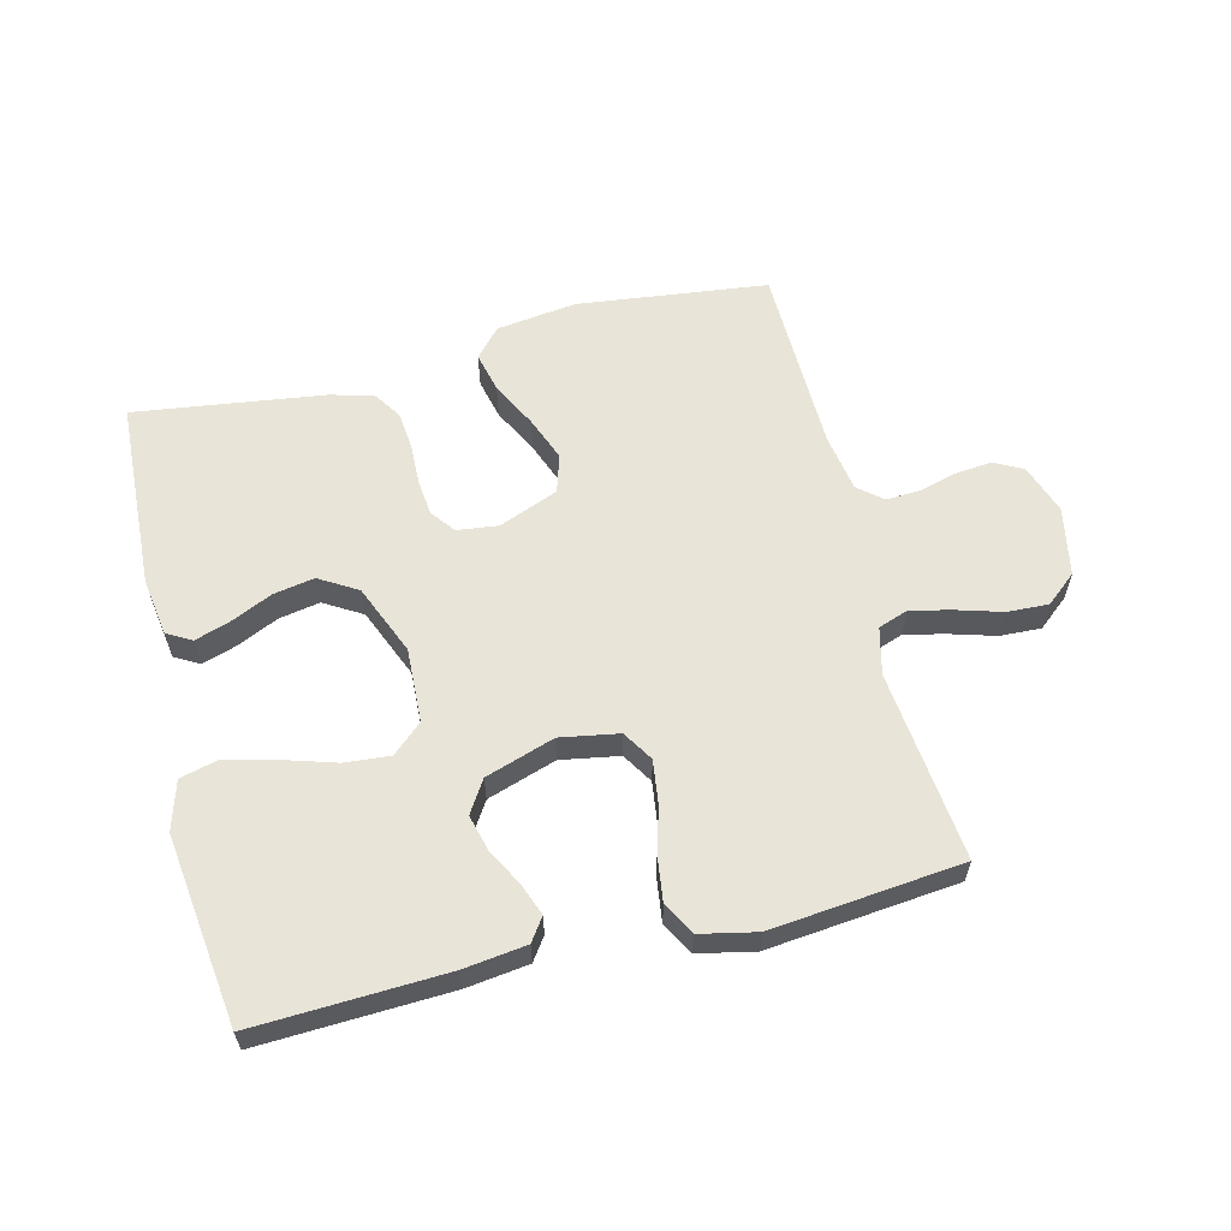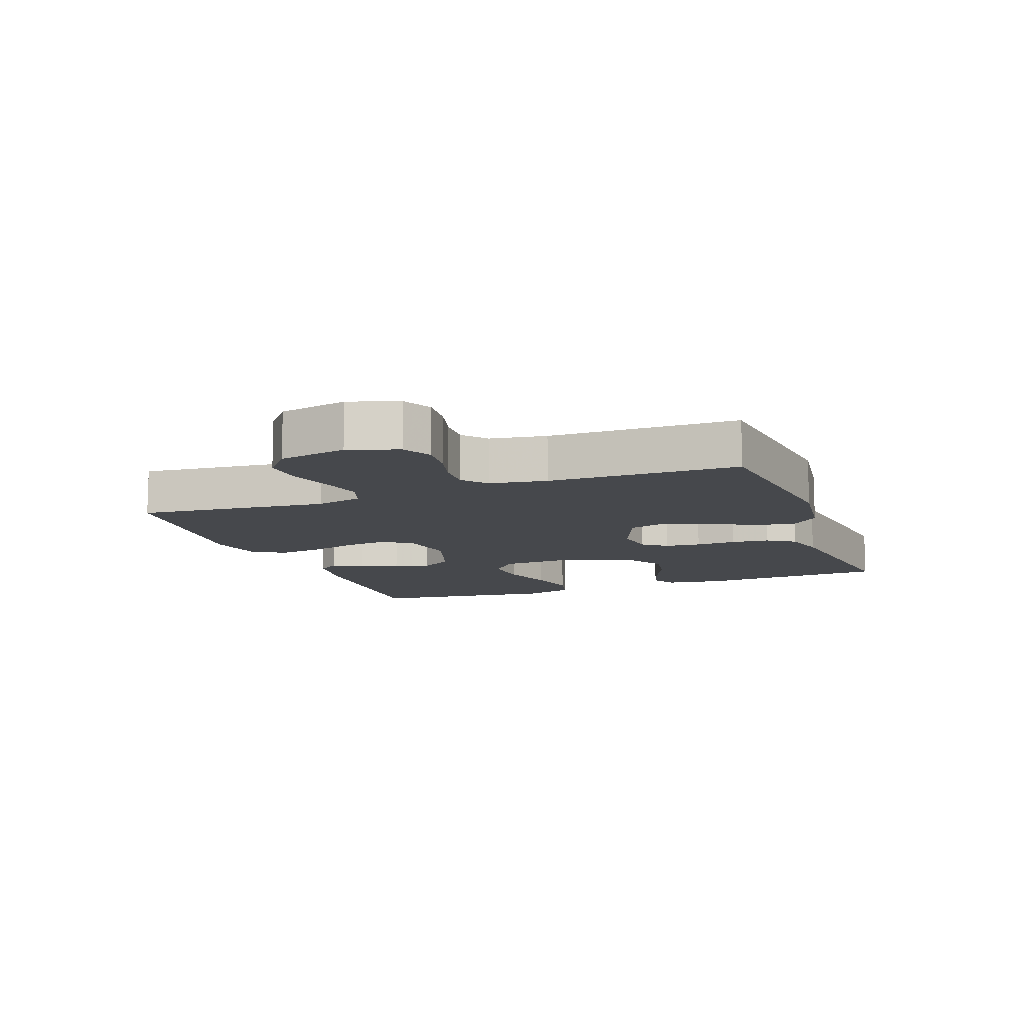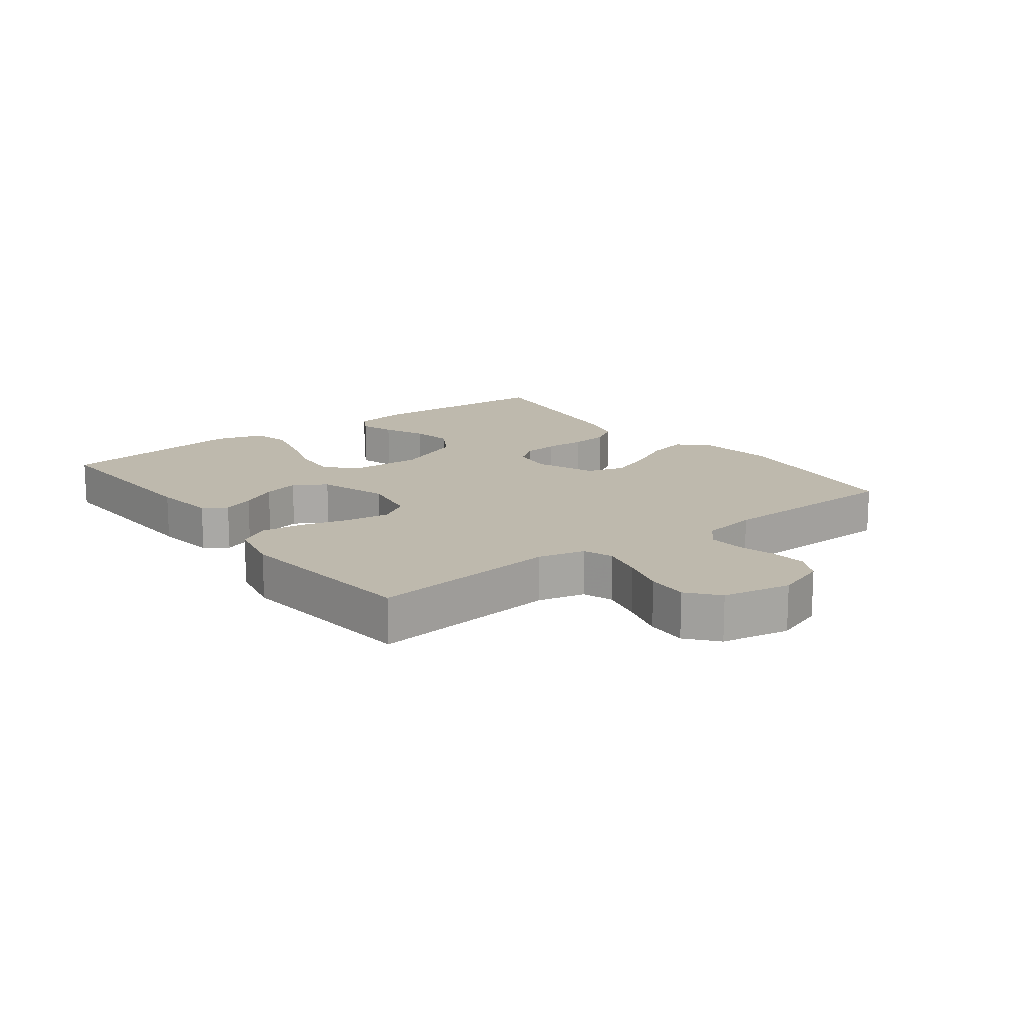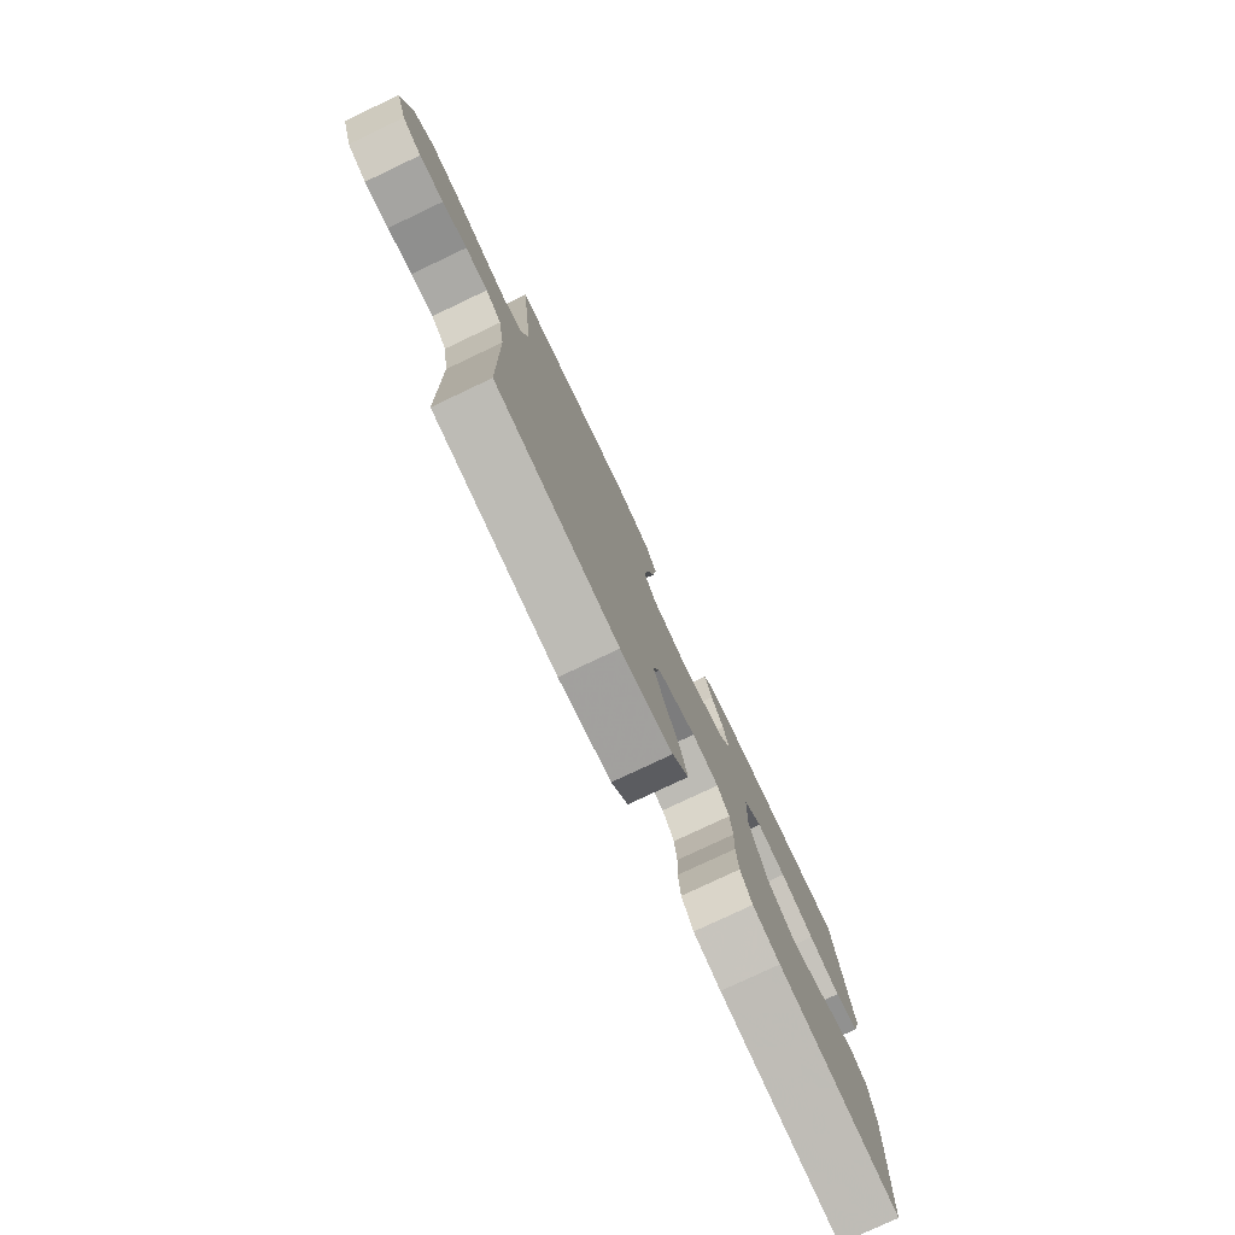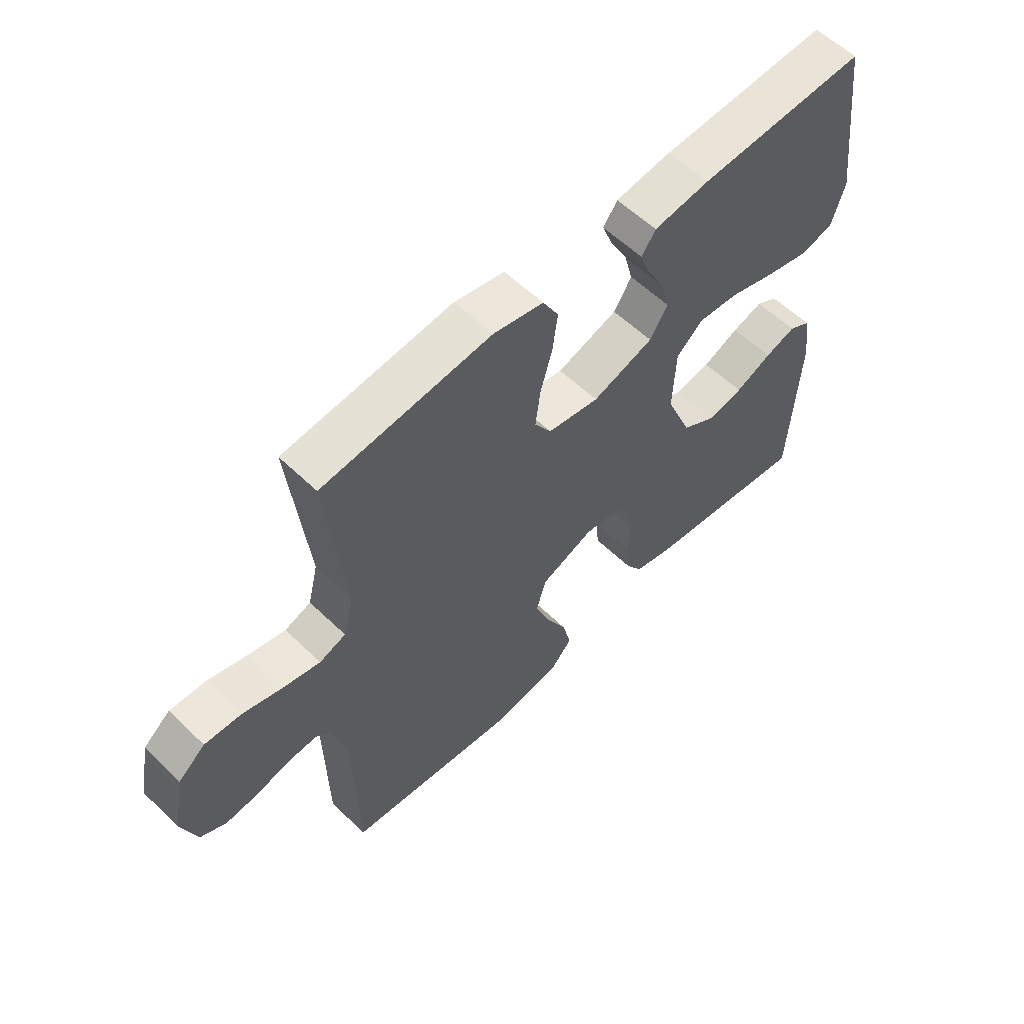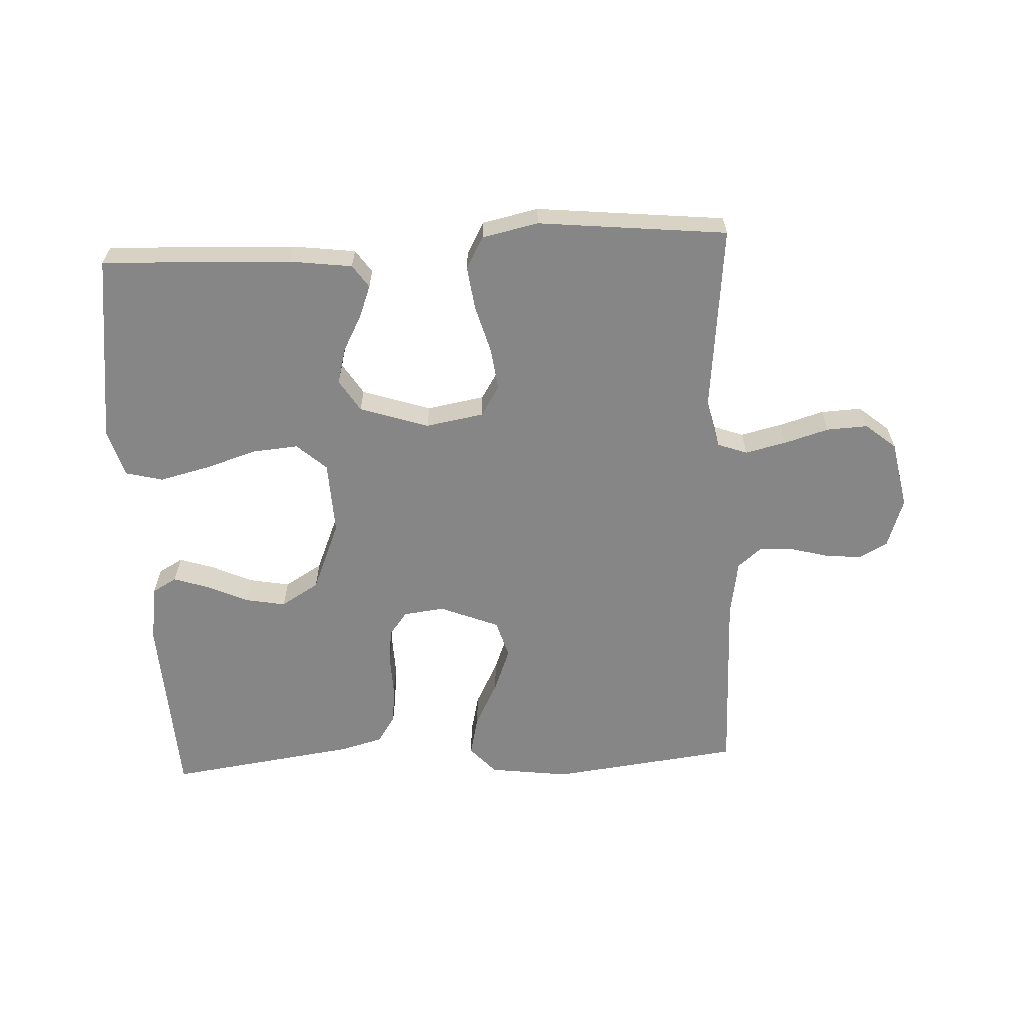
<metadata>
{"format":"obj","ext":"obj","renderer":"f3d","projection":"perspective","resolution":1024,"background":"white","views":[{"elev":60.2,"azim":-13.9,"up":"+Y"},{"elev":-11.2,"azim":110.5,"up":"+Y"},{"elev":15.2,"azim":52.8,"up":"+Y"},{"elev":-78.5,"azim":115.3,"up":"+Z"},{"elev":57.9,"azim":134.9,"up":"+Z"},{"elev":-62.2,"azim":2.9,"up":"+Y"}]}
</metadata>
<code>
v 0.5 0.07 0.5
v 0.468 0.07 0.2
v 0.486 0.07 0.126
v 0.533 0.07 0.109
v 0.598 0.07 0.124
v 0.669 0.07 0.145
v 0.734 0.07 0.148
v 0.782 0.07 0.108
v 0.803 0.07 0
v 0.776 0.07 -0.079
v 0.73 0.07 -0.103
v 0.672 0.07 -0.097
v 0.613 0.07 -0.081
v 0.559 0.07 -0.078
v 0.521 0.07 -0.11
v 0.506 0.07 -0.2
v 0.5 0.07 -0.5
v 0.2 0.07 -0.536
v 0.073 0.07 -0.519
v 0.033 0.07 -0.474
v 0.048 0.07 -0.41
v 0.085 0.07 -0.338
v 0.112 0.07 -0.268
v 0.094 0.07 -0.208
v 0 0.07 -0.17
v -0.065 0.07 -0.178
v -0.094 0.07 -0.216
v -0.1 0.07 -0.273
v -0.098 0.07 -0.337
v -0.104 0.07 -0.397
v -0.133 0.07 -0.441
v -0.2 0.07 -0.459
v -0.5 0.07 -0.5
v -0.515 0.07 -0.2
v -0.501 0.07 -0.109
v -0.462 0.07 -0.087
v -0.407 0.07 -0.105
v -0.342 0.07 -0.135
v -0.277 0.07 -0.147
v -0.217 0.07 -0.111
v -0.171 0.07 0
v -0.176 0.07 0.117
v -0.223 0.07 0.159
v -0.295 0.07 0.153
v -0.379 0.07 0.127
v -0.457 0.07 0.108
v -0.516 0.07 0.123
v -0.539 0.07 0.2
v -0.5 0.07 0.5
v -0.2 0.07 0.487
v -0.101 0.07 0.474
v -0.076 0.07 0.438
v -0.095 0.07 0.388
v -0.126 0.07 0.33
v -0.141 0.07 0.273
v -0.109 0.07 0.222
v 0 0.07 0.186
v 0.092 0.07 0.202
v 0.122 0.07 0.25
v 0.113 0.07 0.318
v 0.092 0.07 0.393
v 0.083 0.07 0.461
v 0.111 0.07 0.512
v 0.2 0.07 0.531
v 0.5 0 0.5
v 0.468 0 0.2
v 0.486 0 0.126
v 0.533 0 0.109
v 0.598 0 0.124
v 0.669 0 0.145
v 0.734 0 0.148
v 0.782 0 0.108
v 0.803 0 0
v 0.776 0 -0.079
v 0.73 0 -0.103
v 0.672 0 -0.097
v 0.613 0 -0.081
v 0.559 0 -0.078
v 0.521 0 -0.11
v 0.506 0 -0.2
v 0.5 0 -0.5
v 0.2 0 -0.536
v 0.073 0 -0.519
v 0.033 0 -0.474
v 0.048 0 -0.41
v 0.085 0 -0.338
v 0.112 0 -0.268
v 0.094 0 -0.208
v 0 0 -0.17
v -0.065 0 -0.178
v -0.094 0 -0.216
v -0.1 0 -0.273
v -0.098 0 -0.337
v -0.104 0 -0.397
v -0.133 0 -0.441
v -0.2 0 -0.459
v -0.5 0 -0.5
v -0.515 0 -0.2
v -0.501 0 -0.109
v -0.462 0 -0.087
v -0.407 0 -0.105
v -0.342 0 -0.135
v -0.277 0 -0.147
v -0.217 0 -0.111
v -0.171 0 0
v -0.176 0 0.117
v -0.223 0 0.159
v -0.295 0 0.153
v -0.379 0 0.127
v -0.457 0 0.108
v -0.516 0 0.123
v -0.539 0 0.2
v -0.5 0 0.5
v -0.2 0 0.487
v -0.101 0 0.474
v -0.076 0 0.438
v -0.095 0 0.388
v -0.126 0 0.33
v -0.141 0 0.273
v -0.109 0 0.222
v 0 0 0.186
v 0.092 0 0.202
v 0.122 0 0.25
v 0.113 0 0.318
v 0.092 0 0.393
v 0.083 0 0.461
v 0.111 0 0.512
v 0.2 0 0.531
f 64 1 2
f 63 64 2
f 62 63 2
f 61 62 2
f 60 61 2
f 59 60 2 3
f 58 59 3 4
f 57 58 4
f 52 53 54
f 51 52 54
f 50 51 54
f 49 50 54
f 48 49 54
f 47 48 54
f 46 47 54
f 45 46 54
f 44 45 54
f 43 44 54 55
f 42 43 55 56
f 36 37 38
f 35 36 38
f 34 35 38
f 33 34 38
f 32 33 38
f 31 32 38
f 30 31 38
f 29 30 38
f 28 29 38
f 27 28 38 39
f 26 27 39 40
f 20 21 22
f 19 20 22
f 18 19 22
f 17 18 22
f 16 17 22
f 15 16 22 23
f 14 15 23 24
f 11 12 13
f 10 11 13
f 9 10 13
f 8 9 13
f 7 8 13
f 6 7 13
f 5 6 13
f 4 5 13 14
f 14 24 25
f 4 14 25
f 57 4 25
f 57 25 26
f 56 57 26
f 42 56 26
f 41 42 26
f 26 40 41
f 66 65 128
f 66 128 127
f 66 127 126
f 66 126 125
f 66 125 124
f 67 66 124 123
f 68 67 123 122
f 68 122 121
f 118 117 116
f 118 116 115
f 118 115 114
f 118 114 113
f 118 113 112
f 118 112 111
f 118 111 110
f 118 110 109
f 118 109 108
f 119 118 108 107
f 120 119 107 106
f 102 101 100
f 102 100 99
f 102 99 98
f 102 98 97
f 102 97 96
f 102 96 95
f 102 95 94
f 102 94 93
f 102 93 92
f 103 102 92 91
f 104 103 91 90
f 86 85 84
f 86 84 83
f 86 83 82
f 86 82 81
f 86 81 80
f 87 86 80 79
f 88 87 79 78
f 77 76 75
f 77 75 74
f 77 74 73
f 77 73 72
f 77 72 71
f 77 71 70
f 77 70 69
f 78 77 69 68
f 89 88 78
f 89 78 68
f 89 68 121
f 90 89 121
f 90 121 120
f 90 120 106
f 90 106 105
f 105 104 90
f 1 65 66 2
f 2 66 67 3
f 3 67 68 4
f 4 68 69 5
f 5 69 70 6
f 6 70 71 7
f 7 71 72 8
f 8 72 73 9
f 9 73 74 10
f 10 74 75 11
f 11 75 76 12
f 12 76 77 13
f 13 77 78 14
f 14 78 79 15
f 15 79 80 16
f 16 80 81 17
f 17 81 82 18
f 18 82 83 19
f 19 83 84 20
f 20 84 85 21
f 21 85 86 22
f 22 86 87 23
f 23 87 88 24
f 24 88 89 25
f 25 89 90 26
f 26 90 91 27
f 27 91 92 28
f 28 92 93 29
f 29 93 94 30
f 30 94 95 31
f 31 95 96 32
f 32 96 97 33
f 33 97 98 34
f 34 98 99 35
f 35 99 100 36
f 36 100 101 37
f 37 101 102 38
f 38 102 103 39
f 39 103 104 40
f 40 104 105 41
f 41 105 106 42
f 42 106 107 43
f 43 107 108 44
f 44 108 109 45
f 45 109 110 46
f 46 110 111 47
f 47 111 112 48
f 48 112 113 49
f 49 113 114 50
f 50 114 115 51
f 51 115 116 52
f 52 116 117 53
f 53 117 118 54
f 54 118 119 55
f 55 119 120 56
f 56 120 121 57
f 57 121 122 58
f 58 122 123 59
f 59 123 124 60
f 60 124 125 61
f 61 125 126 62
f 62 126 127 63
f 63 127 128 64
f 64 128 65 1

</code>
